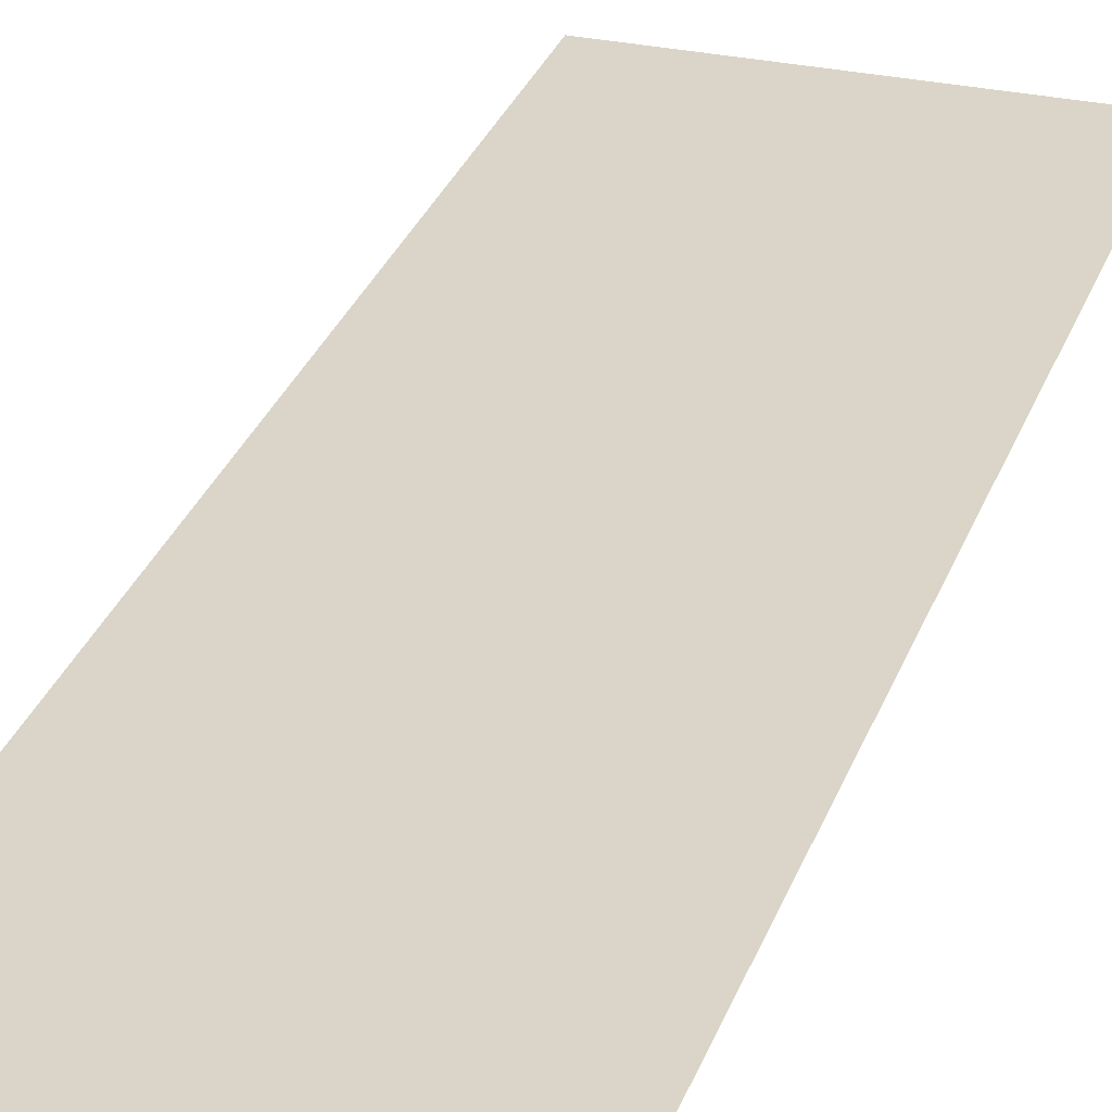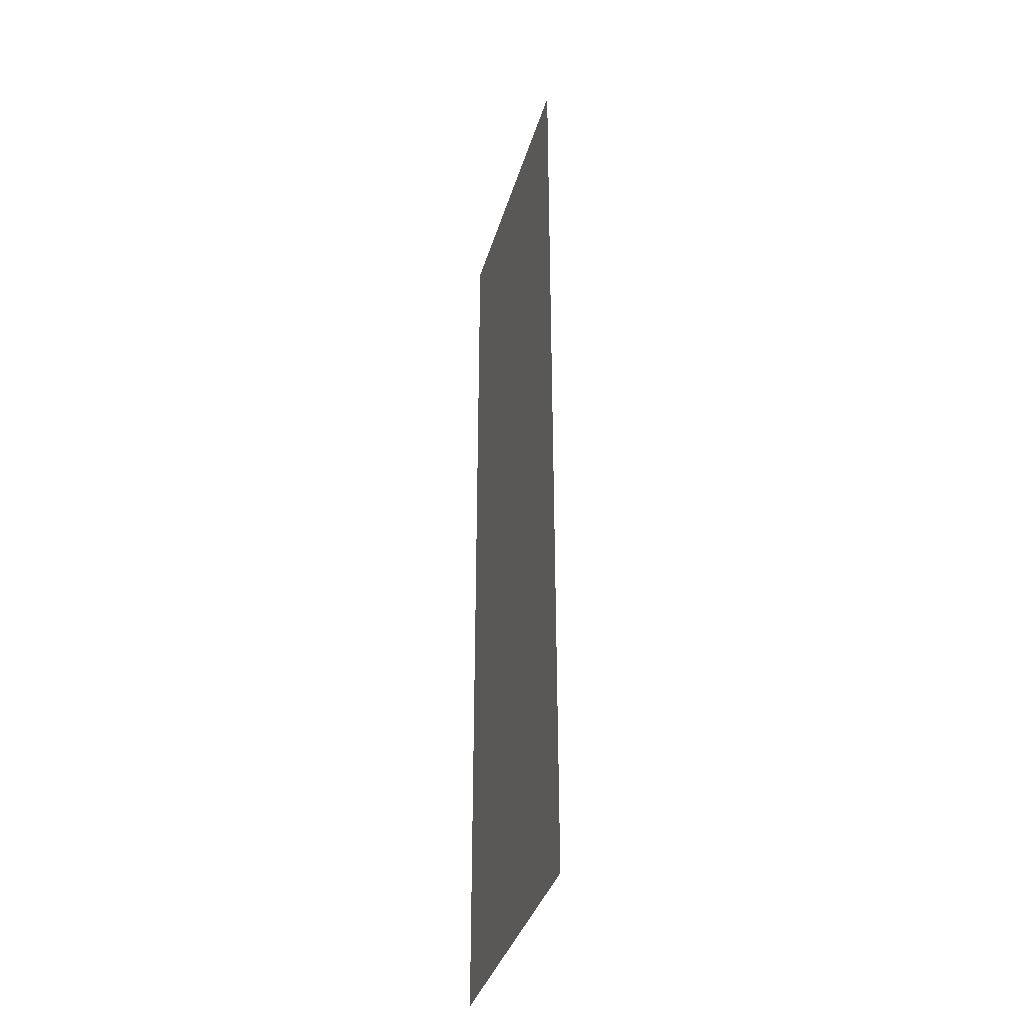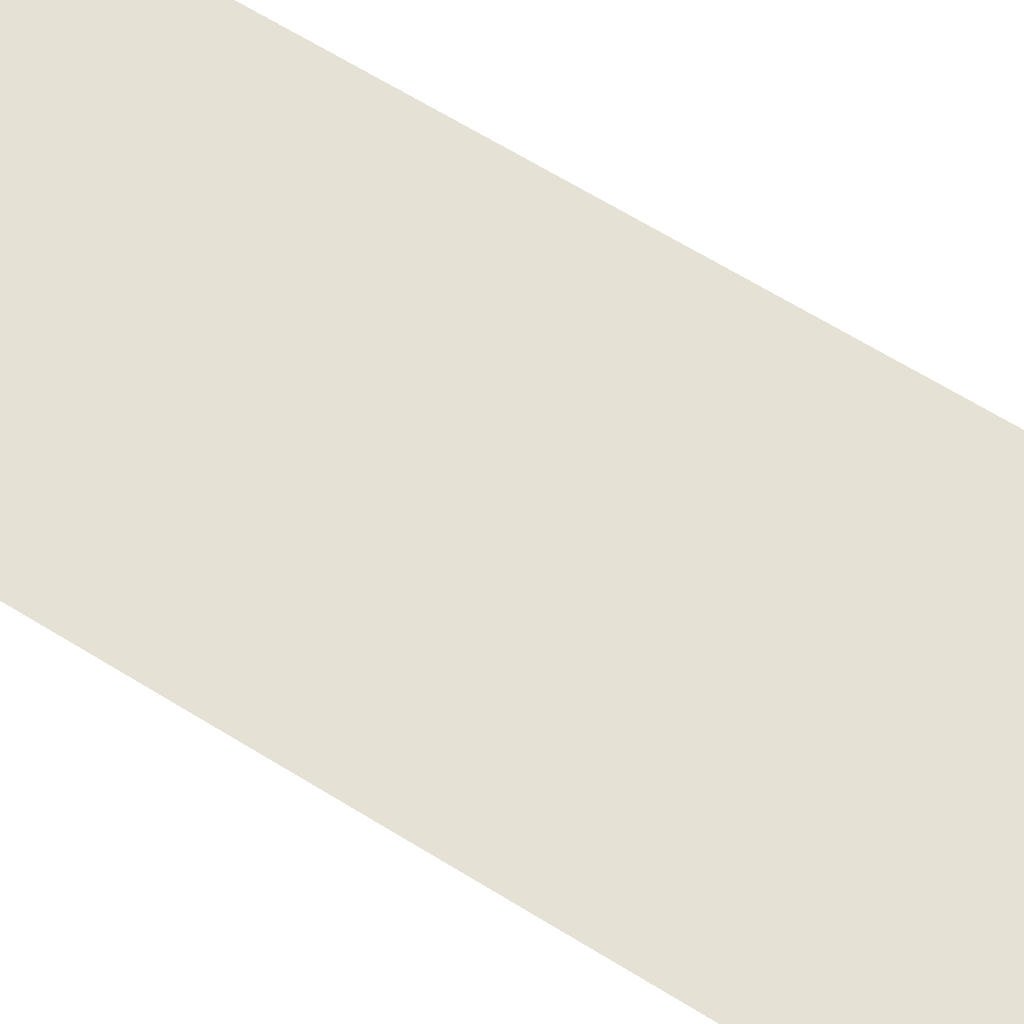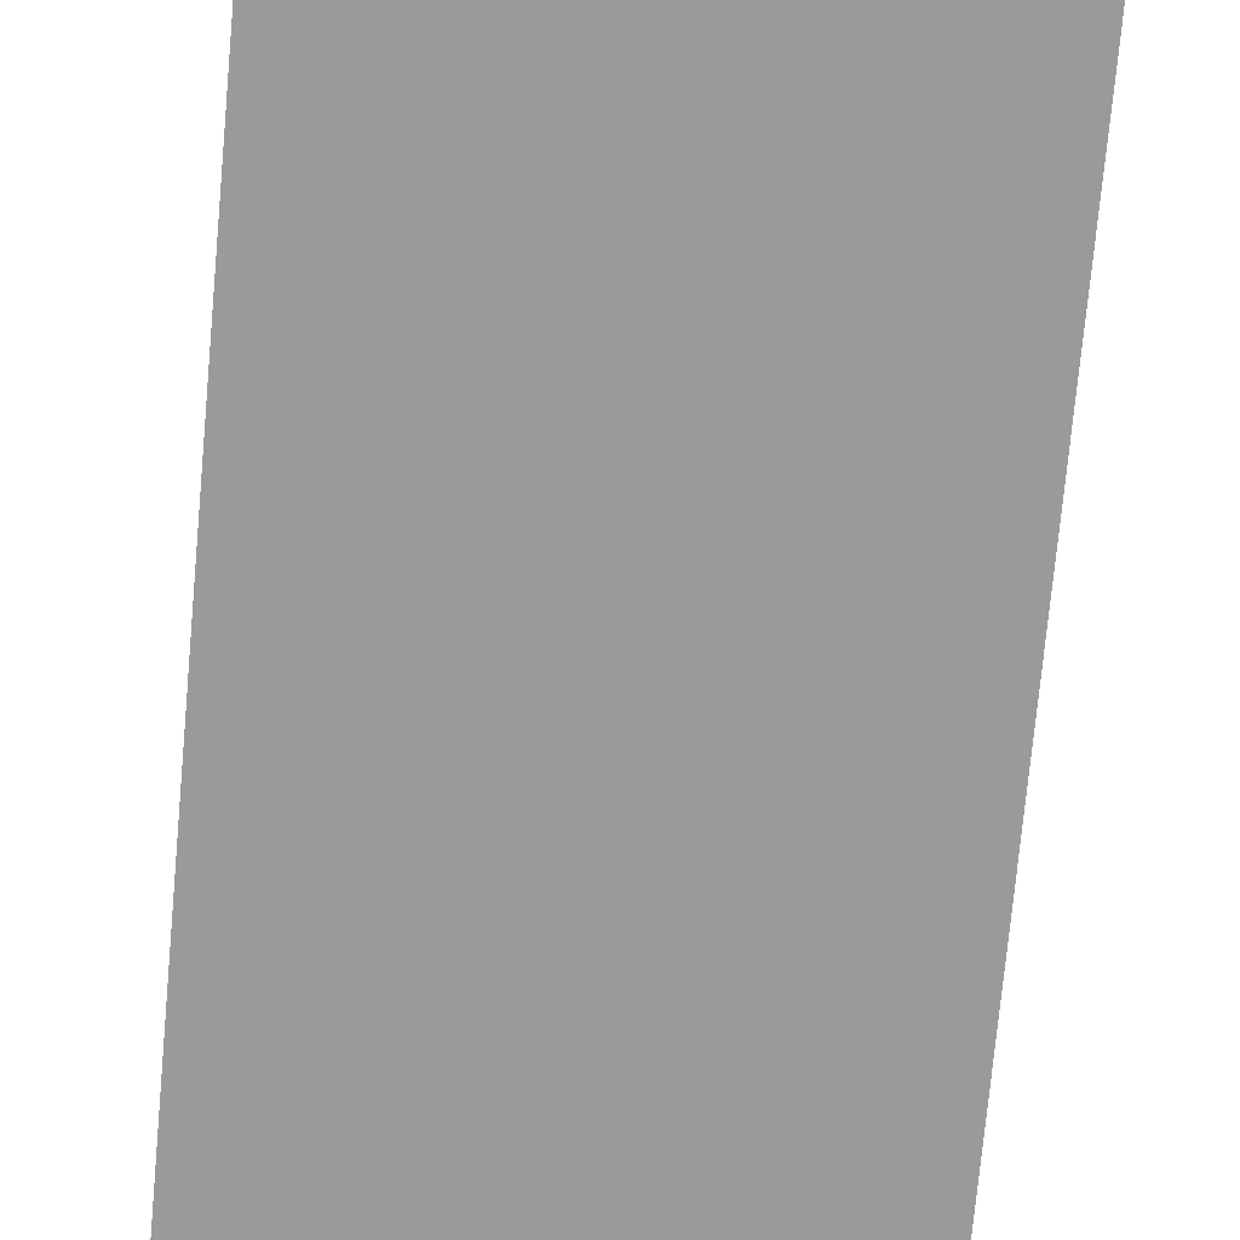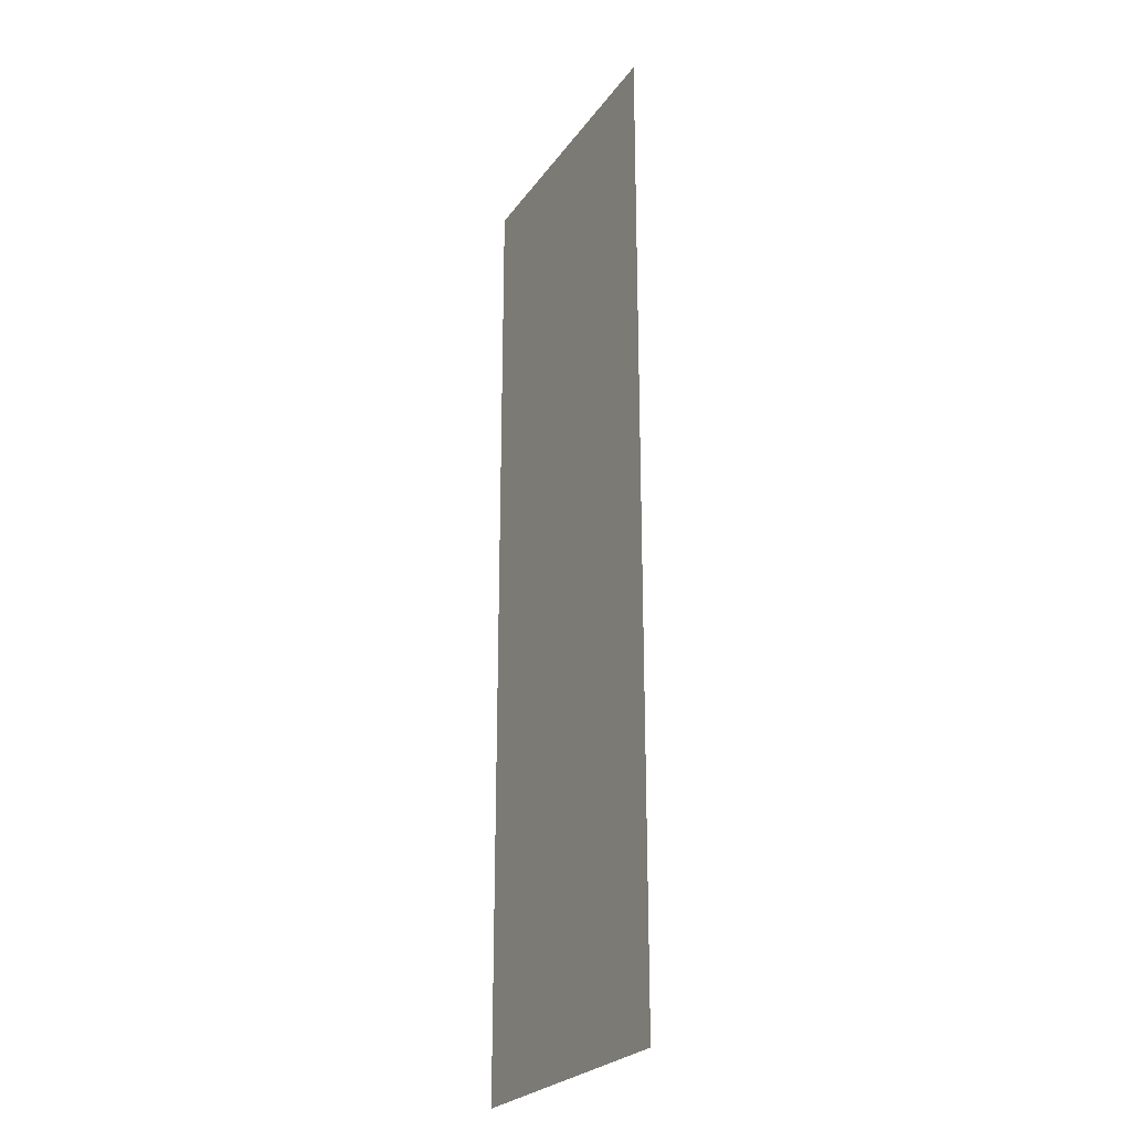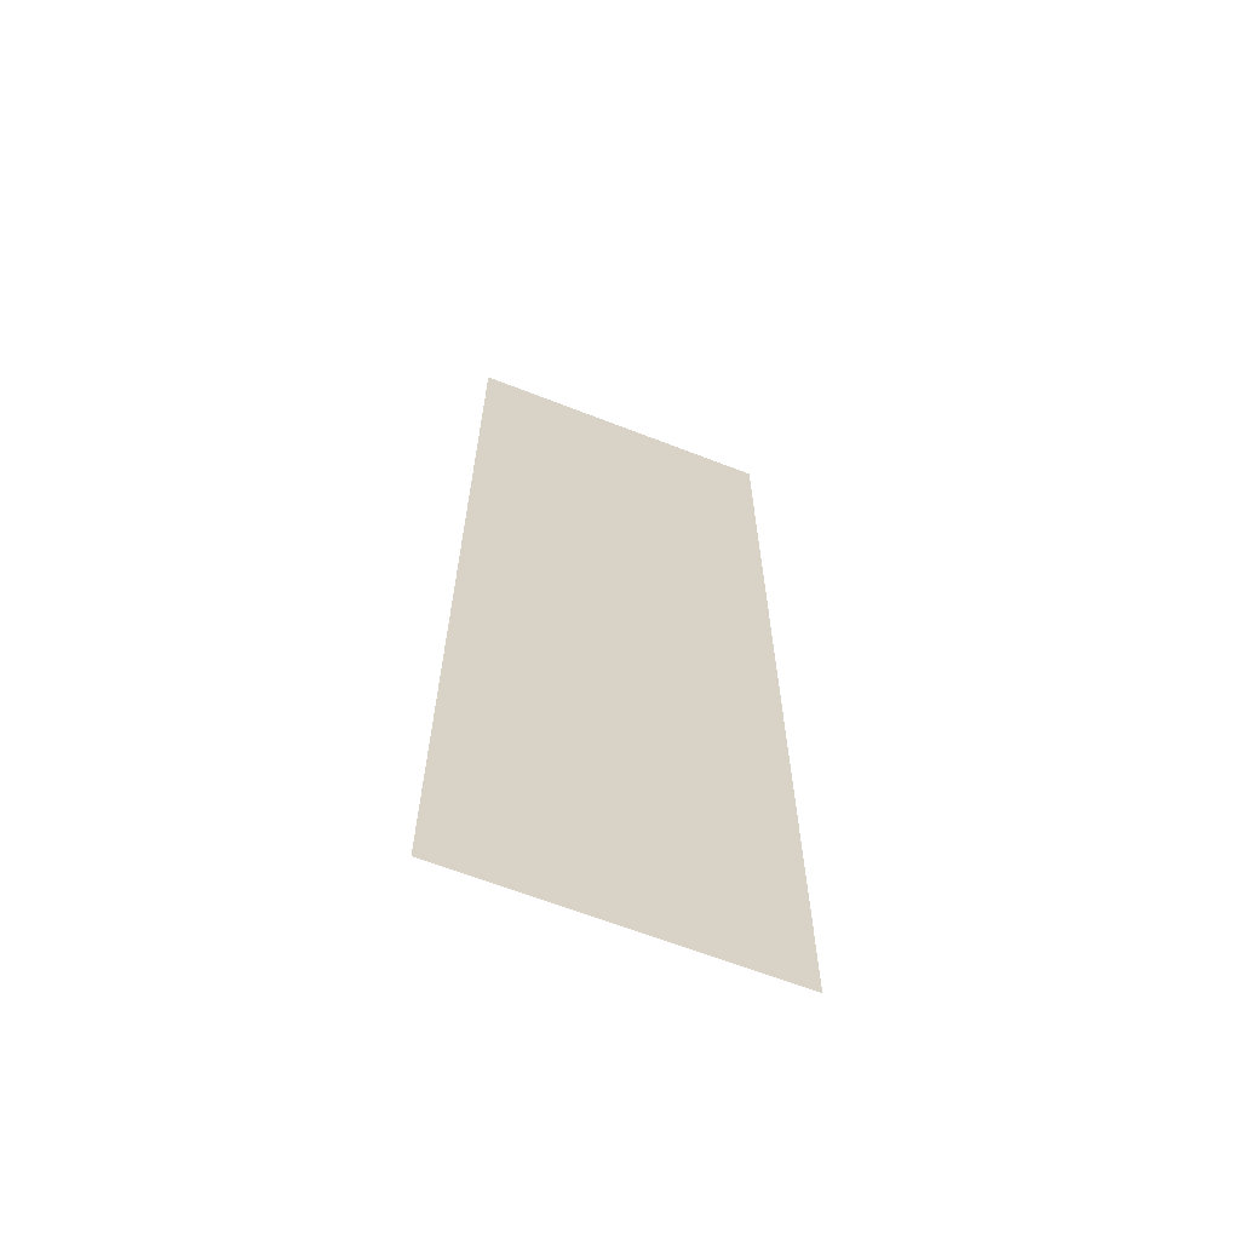
<metadata>
{"format":"obj","ext":"obj","renderer":"f3d","projection":"perspective","resolution":1024,"background":"white","views":[{"elev":29.4,"azim":17.6,"up":"+Z"},{"elev":-36.9,"azim":-105.7,"up":"+Y"},{"elev":64.4,"azim":122.1,"up":"+Z"},{"elev":-69.3,"azim":-5.1,"up":"+Z"},{"elev":-25.0,"azim":-117.0,"up":"+Y"},{"elev":-64.8,"azim":-21.5,"up":"+Y"}]}
</metadata>
<code>
v -7.68 -2.56 0
v -8.32 -2.56 0
v -8.32 -1.92 0
v -7.68 -1.92 0
v -8.32 -2.56 0
v -8.96 -2.56 0
v -8.96 -1.92 0
v -8.32 -1.92 0
v -8.96 -2.56 0
v -9.6 -2.56 0
v -9.6 -1.92 0
v -8.96 -1.92 0
v -9.6 -2.56 0
v -10.24 -2.56 0
v -10.24 -1.92 0
v -9.6 -1.92 0
v -7.68 -3.2 0
v -8.32 -3.2 0
v -8.32 -2.56 0
v -7.68 -2.56 0
v -8.32 -3.2 0
v -8.96 -3.2 0
v -8.96 -2.56 0
v -8.32 -2.56 0
v -8.96 -3.2 0
v -9.6 -3.2 0
v -9.6 -2.56 0
v -8.96 -2.56 0
v -9.6 -3.2 0
v -10.24 -3.2 0
v -10.24 -2.56 0
v -9.6 -2.56 0
v -7.68 -3.84 0
v -8.32 -3.84 0
v -8.32 -3.2 0
v -7.68 -3.2 0
v -8.32 -3.84 0
v -8.96 -3.84 0
v -8.96 -3.2 0
v -8.32 -3.2 0
v -8.96 -3.84 0
v -9.6 -3.84 0
v -9.6 -3.2 0
v -8.96 -3.2 0
v -9.6 -3.84 0
v -10.24 -3.84 0
v -10.24 -3.2 0
v -9.6 -3.2 0
v -7.68 -4.48 0
v -8.32 -4.48 0
v -8.32 -3.84 0
v -7.68 -3.84 0
v -8.32 -4.48 0
v -8.96 -4.48 0
v -8.96 -3.84 0
v -8.32 -3.84 0
v -8.96 -4.48 0
v -9.6 -4.48 0
v -9.6 -3.84 0
v -8.96 -3.84 0
v -9.6 -4.48 0
v -10.24 -4.48 0
v -10.24 -3.84 0
v -9.6 -3.84 0
v -7.68 -5.12 0
v -8.32 -5.12 0
v -8.32 -4.48 0
v -7.68 -4.48 0
v -8.32 -5.12 0
v -8.96 -5.12 0
v -8.96 -4.48 0
v -8.32 -4.48 0
v -8.96 -5.12 0
v -9.6 -5.12 0
v -9.6 -4.48 0
v -8.96 -4.48 0
v -9.6 -5.12 0
v -10.24 -5.12 0
v -10.24 -4.48 0
v -9.6 -4.48 0
v -7.68 -5.76 0
v -8.32 -5.76 0
v -8.32 -5.12 0
v -7.68 -5.12 0
v -8.32 -5.76 0
v -8.96 -5.76 0
v -8.96 -5.12 0
v -8.32 -5.12 0
v -8.96 -5.76 0
v -9.6 -5.76 0
v -9.6 -5.12 0
v -8.96 -5.12 0
v -9.6 -5.76 0
v -10.24 -5.76 0
v -10.24 -5.12 0
v -9.6 -5.12 0
v -7.68 -6.4 0
v -8.32 -6.4 0
v -8.32 -5.76 0
v -7.68 -5.76 0
v -8.32 -6.4 0
v -8.96 -6.4 0
v -8.96 -5.76 0
v -8.32 -5.76 0
v -8.96 -6.4 0
v -9.6 -6.4 0
v -9.6 -5.76 0
v -8.96 -5.76 0
v -9.6 -6.4 0
v -10.24 -6.4 0
v -10.24 -5.76 0
v -9.6 -5.76 0
v -7.68 -7.04 0
v -8.32 -7.04 0
v -8.32 -6.4 0
v -7.68 -6.4 0
v -8.32 -7.04 0
v -8.96 -7.04 0
v -8.96 -6.4 0
v -8.32 -6.4 0
v -8.96 -7.04 0
v -9.6 -7.04 0
v -9.6 -6.4 0
v -8.96 -6.4 0
v -9.6 -7.04 0
v -10.24 -7.04 0
v -10.24 -6.4 0
v -9.6 -6.4 0
v -7.68 -7.68 0
v -8.32 -7.68 0
v -8.32 -7.04 0
v -7.68 -7.04 0
v -8.32 -7.68 0
v -8.96 -7.68 0
v -8.96 -7.04 0
v -8.32 -7.04 0
v -8.96 -7.68 0
v -9.6 -7.68 0
v -9.6 -7.04 0
v -8.96 -7.04 0
v -9.6 -7.68 0
v -10.24 -7.68 0
v -10.24 -7.04 0
v -9.6 -7.04 0
v -7.68 -8.32 0
v -8.32 -8.32 0
v -8.32 -7.68 0
v -7.68 -7.68 0
v -8.32 -8.32 0
v -8.96 -8.32 0
v -8.96 -7.68 0
v -8.32 -7.68 0
v -8.96 -8.32 0
v -9.6 -8.32 0
v -9.6 -7.68 0
v -8.96 -7.68 0
v -9.6 -8.32 0
v -10.24 -8.32 0
v -10.24 -7.68 0
v -9.6 -7.68 0
v -7.68 -8.96 0
v -8.32 -8.96 0
v -8.32 -8.32 0
v -7.68 -8.32 0
v -8.32 -8.96 0
v -8.96 -8.96 0
v -8.96 -8.32 0
v -8.32 -8.32 0
v -8.96 -8.96 0
v -9.6 -8.96 0
v -9.6 -8.32 0
v -8.96 -8.32 0
v -9.6 -8.96 0
v -10.24 -8.96 0
v -10.24 -8.32 0
v -9.6 -8.32 0
v -7.68 -9.6 0
v -8.32 -9.6 0
v -8.32 -8.96 0
v -7.68 -8.96 0
v -8.32 -9.6 0
v -8.96 -9.6 0
v -8.96 -8.96 0
v -8.32 -8.96 0
v -8.96 -9.6 0
v -9.6 -9.6 0
v -9.6 -8.96 0
v -8.96 -8.96 0
v -9.6 -9.6 0
v -10.24 -9.6 0
v -10.24 -8.96 0
v -9.6 -8.96 0
v -7.68 -10.24 0
v -8.32 -10.24 0
v -8.32 -9.6 0
v -7.68 -9.6 0
v -8.32 -10.24 0
v -8.96 -10.24 0
v -8.96 -9.6 0
v -8.32 -9.6 0
v -8.96 -10.24 0
v -9.6 -10.24 0
v -9.6 -9.6 0
v -8.96 -9.6 0
v -9.6 -10.24 0
v -10.24 -10.24 0
v -10.24 -9.6 0
v -9.6 -9.6 0
g Test22_mesh_0265
f 1 2 3 4
f 5 6 7 8
f 9 10 11 12
f 13 14 15 16
f 17 18 19 20
f 21 22 23 24
f 25 26 27 28
f 29 30 31 32
f 33 34 35 36
f 37 38 39 40
f 41 42 43 44
f 45 46 47 48
f 49 50 51 52
f 53 54 55 56
f 57 58 59 60
f 61 62 63 64
f 65 66 67 68
f 69 70 71 72
f 73 74 75 76
f 77 78 79 80
f 81 82 83 84
f 85 86 87 88
f 89 90 91 92
f 93 94 95 96
f 97 98 99 100
f 101 102 103 104
f 105 106 107 108
f 109 110 111 112
f 113 114 115 116
f 117 118 119 120
f 121 122 123 124
f 125 126 127 128
f 129 130 131 132
f 133 134 135 136
f 137 138 139 140
f 141 142 143 144
f 145 146 147 148
f 149 150 151 152
f 153 154 155 156
f 157 158 159 160
f 161 162 163 164
f 165 166 167 168
f 169 170 171 172
f 173 174 175 176
f 177 178 179 180
f 181 182 183 184
f 185 186 187 188
f 189 190 191 192
f 193 194 195 196
f 197 198 199 200
f 201 202 203 204
f 205 206 207 208

</code>
